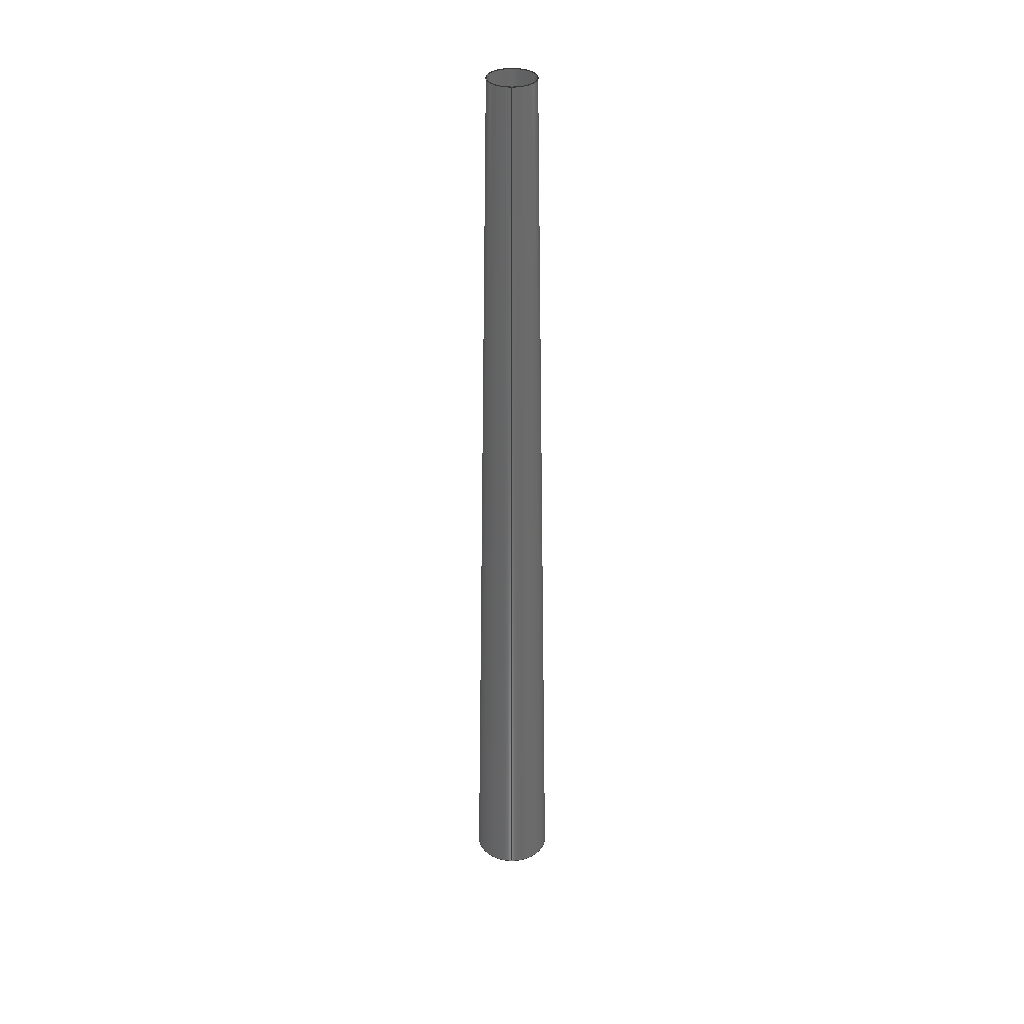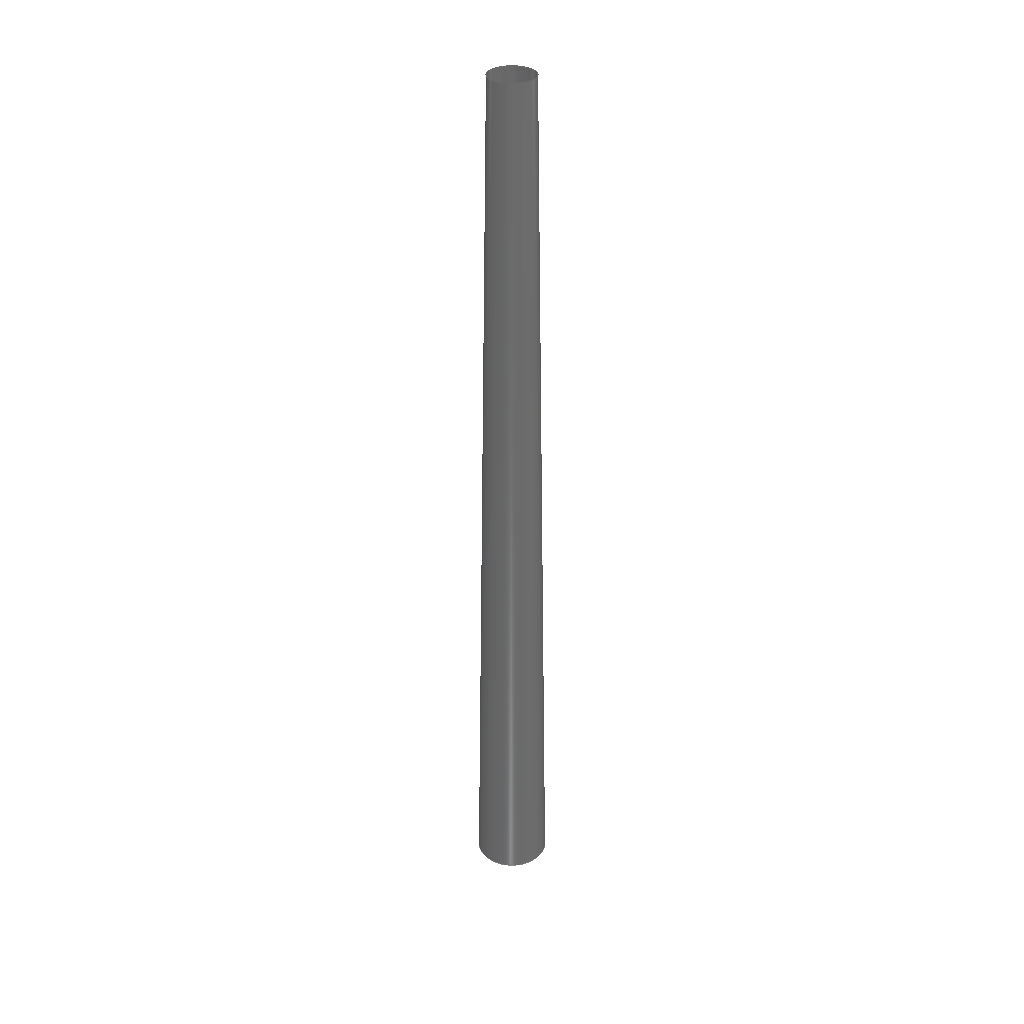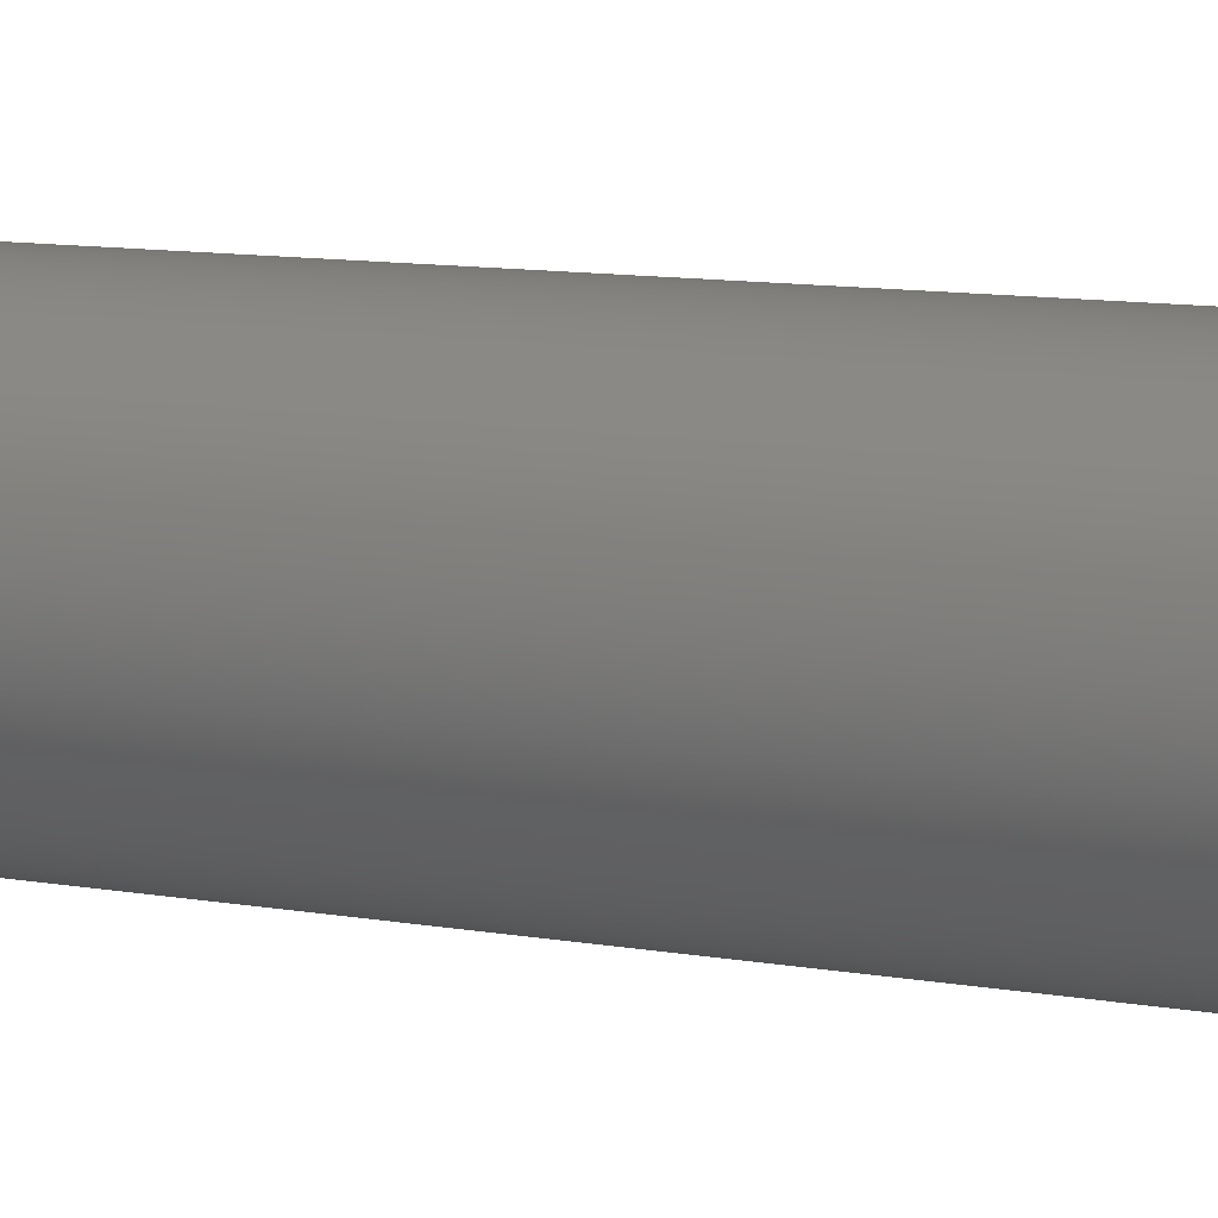
<metadata>
{"format":"step","ext":"step","renderer":"f3d","projection":"perspective","resolution":1024,"background":"white","views":[{"elev":34.2,"azim":-179.6,"up":"+Y"},{"elev":33.2,"azim":0.3,"up":"+Y"},{"elev":8.5,"azim":-60.9,"up":"+Z"}]}
</metadata>
<code>
ISO-10303-21;
DATA;
#1 =( GEOMETRIC_REPRESENTATION_CONTEXT ( 3 ) GLOBAL_UNCERTAINTY_ASSIGNED_CONTEXT ( ( #46 ) ) GLOBAL_UNIT_ASSIGNED_CONTEXT ( ( #151, #210, #133 ) ) REPRESENTATION_CONTEXT ( 'NONE', 'WORKASPACE' ) );
#2 = DATE_TIME_ROLE ( 'classification_date' ) ;
#3 = PERSON_AND_ORGANIZATION_ROLE ( 'design_supplier' ) ;
#4 = VERTEX_POINT ( 'NONE', #116 ) ;
#5 = APPROVAL ( #105, 'NON SPECIFICATO' ) ;
#6 = APPROVAL_PERSON_ORGANIZATION ( #16, #154, #248 ) ;
#7 = VERTEX_POINT ( 'NONE', #156 ) ;
#8 = ORIENTED_EDGE ( 'NONE', *, *, #244, .T. ) ;
#9 = VERTEX_POINT ( 'NONE', #64 ) ;
#10 = APPROVAL_PERSON_ORGANIZATION ( #19, #5, #54 ) ;
#11 = DIRECTION ( 'NONE',  ( 0, 0, 1 ) ) ;
#12 = DIRECTION ( 'NONE',  ( 0, 0, -1 ) ) ;
#13 = CARTESIAN_POINT ( 'NONE',  ( 0, 77.6, 0 ) ) ;
#14 = LINE ( 'NONE', #88, #155 ) ;
#15 = DIRECTION ( 'NONE',  ( -0, 1, -0 ) ) ;
#16 = PERSON_AND_ORGANIZATION ( #182, #120 ) ;
#17 = CIRCLE ( 'NONE', #55, 1.915 ) ;
#18 = CIRCLE ( 'NONE', #143, 1.915 ) ;
#19 = PERSON_AND_ORGANIZATION ( #182, #120 ) ;
#20 = MANIFOLD_SOLID_BREP ( 'Revolution', #187 ) ;
#21 = APPROVAL_ROLE ( '' ) ;
#22 = ORIENTED_EDGE ( 'NONE', *, *, #115, .T. ) ;
#23 = ORIENTED_EDGE ( 'NONE', *, *, #31, .F. ) ;
#24 = APPROVAL_PERSON_ORGANIZATION ( #110, #127, #21 ) ;
#25 = CC_DESIGN_PERSON_AND_ORGANIZATION_ASSIGNMENT ( #192, #150, ( #195 ) ) ;
#26 = ORIENTED_EDGE ( 'NONE', *, *, #101, .T. ) ;
#27 = DIRECTION ( 'NONE',  ( -0, 1, -0 ) ) ;
#28 = AXIS2_PLACEMENT_3D ( 'NONE', #146, #202, #183 ) ;
#29 = CIRCLE ( 'NONE', #142, 3.25 ) ;
#30 = DIRECTION ( 'NONE',  ( 0, 0, 1 ) ) ;
#31 = EDGE_CURVE ( 'NONE', #7, #82, #17, .T. ) ;
#32 = DIRECTION ( 'NONE',  ( -0, 1, -0 ) ) ;
#33 = DIRECTION ( 'NONE',  ( 0, 0, 1 ) ) ;
#34 = CARTESIAN_POINT ( 'NONE',  ( 0, 77.6, 0 ) ) ;
#35 = PRODUCT_DEFINITION_SHAPE ( 'NONE', 'NONE',  #145 ) ;
#36 = PERSON_AND_ORGANIZATION_ROLE ( 'design_owner' ) ;
#37 = DIRECTION ( 'NONE',  ( 0, 0, 1 ) ) ;
#38 = AXIS2_PLACEMENT_3D ( 'NONE', #34, #119, #245 ) ;
#39 = APPLICATION_PROTOCOL_DEFINITION ( 'international standard', 'config_control_design', 1994, #198 ) ;
#40 = DATE_AND_TIME ( #211, #96 ) ;
#41 = DATE_TIME_ROLE ( 'creation_date' ) ;
#42 = LOCAL_TIME ( 16, 1, 5, #172 ) ;
#43 = EDGE_LOOP ( 'NONE', ( #97, #136, #22, #84 ) ) ;
#44 = CIRCLE ( 'NONE', #242, 1.935 ) ;
#45 = DIRECTION ( 'NONE',  ( 0, 0, 1 ) ) ;
#46 = UNCERTAINTY_MEASURE_WITH_UNIT (LENGTH_MEASURE( 1e-05 ), #151, 'distance_accuracy_value', 'NONE');
#47 = DIRECTION ( 'NONE',  ( 0, 0, 1 ) ) ;
#48 = LINE ( 'NONE', #163, #76 ) ;
#49 = CIRCLE ( 'NONE', #103, 3.22 ) ;
#50 = CARTESIAN_POINT ( 'NONE',  ( 3.175e-16, 77.6, 1.935 ) ) ;
#51 = DIRECTION ( 'NONE',  ( -0, 1, -0 ) ) ;
#52 = ADVANCED_FACE ( 'NONE', ( #118 ), #205, .T. ) ;
#53 = LINE ( 'NONE', #89, #108 ) ;
#54 = APPROVAL_ROLE ( '' ) ;
#55 = AXIS2_PLACEMENT_3D ( 'NONE', #139, #217, #45 ) ;
#56 = CONICAL_SURFACE ( 'NONE', #175, 1.915, 0.01682 ) ;
#57 = DATE_AND_TIME ( #74, #131 ) ;
#58 = APPROVAL_STATUS ( 'not_yet_approved' ) ;
#59 = ORIENTED_EDGE ( 'NONE', *, *, #134, .T. ) ;
#60 = CARTESIAN_POINT ( 'NONE',  ( 0, 0, 0 ) ) ;
#61 = VERTEX_POINT ( 'NONE', #200 ) ;
#62 = CC_DESIGN_PERSON_AND_ORGANIZATION_ASSIGNMENT ( #109, #3, ( #195 ) ) ;
#63 = AXIS2_PLACEMENT_3D ( 'NONE', #70, #243, #104 ) ;
#64 = CARTESIAN_POINT ( 'NONE',  ( 0, 0, -3.25 ) ) ;
#65 = ORIENTED_EDGE ( 'NONE', *, *, #123, .T. ) ;
#66 = CC_DESIGN_PERSON_AND_ORGANIZATION_ASSIGNMENT ( #170, #36, ( #199 ) ) ;
#67 = LINE ( 'NONE', #221, #171 ) ;
#68 = DIRECTION ( 'NONE',  ( 0, -0.9999, -0.01681 ) ) ;
#69 = LOCAL_TIME ( 16, 1, 5, #92 ) ;
#70 = CARTESIAN_POINT ( 'NONE',  ( 3.22, 0, 0 ) ) ;
#71 = PRODUCT_RELATED_PRODUCT_CATEGORY ( 'detail', '', ( #199 ) ) ;
#72 = CARTESIAN_POINT ( 'NONE',  ( 0, 77.6, 0 ) ) ;
#73 = DIRECTION ( 'NONE',  ( 0, 0, -1 ) ) ;
#74 = CALENDAR_DATE ( 2020, 23, 7 ) ;
#75 = CARTESIAN_POINT ( 'NONE',  ( 0, 0, 0 ) ) ;
#76 = VECTOR ( 'NONE', #68, 1 ) ;
#77 = DIRECTION ( 'NONE',  ( 1, 0, 0 ) ) ;
#78 = ORIENTED_EDGE ( 'NONE', *, *, #214, .F. ) ;
#79 = AXIS2_PLACEMENT_3D ( 'NONE', #60, #144, #12 ) ;
#80 = VERTEX_POINT ( 'NONE', #50 ) ;
#81 = ADVANCED_FACE ( 'NONE', ( #121, #162 ), #122, .F. ) ;
#82 = VERTEX_POINT ( 'NONE', #86 ) ;
#83 = CIRCLE ( 'NONE', #224, 3.22 ) ;
#84 = ORIENTED_EDGE ( 'NONE', *, *, #101, .F. ) ;
#85 = DIRECTION ( 'NONE',  ( 2.059e-18, -0.9999, 0.01681 ) ) ;
#86 = CARTESIAN_POINT ( 'NONE',  ( 3.144e-16, 77.6, 1.915 ) ) ;
#87 = FACE_OUTER_BOUND ( 'NONE', #137, .T. ) ;
#88 = CARTESIAN_POINT ( 'NONE',  ( 3.98e-16, 0, 3.25 ) ) ;
#89 = CARTESIAN_POINT ( 'NONE',  ( 0, 0, -3.25 ) ) ;
#90 = COORDINATED_UNIVERSAL_TIME_OFFSET ( 1, 0, .AHEAD. ) ;
#91 = ADVANCED_FACE ( 'NONE', ( #203 ), #216, .T. ) ;
#92 = COORDINATED_UNIVERSAL_TIME_OFFSET ( 1, 0, .AHEAD. ) ;
#93 = PERSON_AND_ORGANIZATION ( #182, #120 ) ;
#94 = ORIENTED_EDGE ( 'NONE', *, *, #214, .T. ) ;
#95 = VERTEX_POINT ( 'NONE', #220 ) ;
#96 = LOCAL_TIME ( 16, 1, 5, #132 ) ;
#97 = ORIENTED_EDGE ( 'NONE', *, *, #184, .F. ) ;
#98 = CARTESIAN_POINT ( 'NONE',  ( 0, 0, 0 ) ) ;
#99 = CARTESIAN_POINT ( 'NONE',  ( 0, 77.6, -1.935 ) ) ;
#100 = DIRECTION ( 'NONE',  ( 0, -1, 0 ) ) ;
#101 = EDGE_CURVE ( 'NONE', #177, #9, #53, .T. ) ;
#102 = CARTESIAN_POINT ( 'NONE',  ( 0, 77.6, 0 ) ) ;
#103 = AXIS2_PLACEMENT_3D ( 'NONE', #204, #32, #185 ) ;
#104 = DIRECTION ( 'NONE',  ( 0, 0, 1 ) ) ;
#105 = APPROVAL_STATUS ( 'not_yet_approved' ) ;
#106 = ADVANCED_FACE ( 'NONE', ( #167 ), #228, .F. ) ;
#107 = APPLICATION_PROTOCOL_DEFINITION ( 'international standard', 'config_control_design', 1994, #128 ) ;
#108 = VECTOR ( 'NONE', #124, 1 ) ;
#109 = PERSON_AND_ORGANIZATION ( #182, #120 ) ;
#110 = PERSON_AND_ORGANIZATION ( #182, #120 ) ;
#111 = COORDINATED_UNIVERSAL_TIME_OFFSET ( 1, 0, .AHEAD. ) ;
#112 = AXIS2_PLACEMENT_3D ( 'NONE', #147, #219, #166 ) ;
#113 = ORIENTED_EDGE ( 'NONE', *, *, #123, .F. ) ;
#114 = ORIENTED_EDGE ( 'NONE', *, *, #244, .F. ) ;
#115 = EDGE_CURVE ( 'NONE', #4, #9, #141, .T. ) ;
#116 = CARTESIAN_POINT ( 'NONE',  ( 3.98e-16, 0, 3.25 ) ) ;
#117 = SHAPE_DEFINITION_REPRESENTATION ( #35, #223 ) ;
#118 = FACE_OUTER_BOUND ( 'NONE', #43, .T. ) ;
#119 = DIRECTION ( 'NONE',  ( 0, -1, 0 ) ) ;
#120 = ORGANIZATION ( 'NON SPECIFICATO', 'NON SPECIFICATO', '' ) ;
#121 = FACE_BOUND ( 'NONE', #213, .T. ) ;
#122 = PLANE ( 'NONE',  #28 ) ;
#123 = EDGE_CURVE ( 'NONE', #82, #61, #67, .T. ) ;
#124 = DIRECTION ( 'NONE',  ( 0, -0.9999, -0.01694 ) ) ;
#125 = CARTESIAN_POINT ( 'NONE',  ( 0, 0, 0 ) ) ;
#126 = SECURITY_CLASSIFICATION ( '', '', #190 ) ;
#127 = APPROVAL ( #191, 'NON SPECIFICATO' ) ;
#128 = APPLICATION_CONTEXT ( 'configuration controlled 3d designs of mechanical parts and assemblies' ) ;
#129 = PERSON_AND_ORGANIZATION ( #182, #120 ) ;
#130 = PERSON_AND_ORGANIZATION_ROLE ( 'creator' ) ;
#131 = LOCAL_TIME ( 16, 1, 5, #90 ) ;
#132 = COORDINATED_UNIVERSAL_TIME_OFFSET ( 1, 0, .AHEAD. ) ;
#133 =( NAMED_UNIT ( * ) SI_UNIT ( $, .STERADIAN. ) SOLID_ANGLE_UNIT ( ) );
#134 = EDGE_CURVE ( 'NONE', #61, #95, #49, .T. ) ;
#135 = ORIENTED_EDGE ( 'NONE', *, *, #158, .F. ) ;
#136 = ORIENTED_EDGE ( 'NONE', *, *, #201, .T. ) ;
#137 = EDGE_LOOP ( 'NONE', ( #114, #233 ) ) ;
#138 = CIRCLE ( 'NONE', #112, 1.935 ) ;
#139 = CARTESIAN_POINT ( 'NONE',  ( 0, 77.6, 0 ) ) ;
#140 = DIRECTION ( 'NONE',  ( 0, -1, 0 ) ) ;
#141 = CIRCLE ( 'NONE', #209, 3.25 ) ;
#142 = AXIS2_PLACEMENT_3D ( 'NONE', #98, #179, #11 ) ;
#143 = AXIS2_PLACEMENT_3D ( 'NONE', #72, #181, #33 ) ;
#144 = DIRECTION ( 'NONE',  ( 0, -1, 0 ) ) ;
#145 = PRODUCT_DEFINITION ( 'NON CONOSCIUTO', '', #195, #226 ) ;
#146 = CARTESIAN_POINT ( 'NONE',  ( 1.935, 77.6, 0 ) ) ;
#147 = CARTESIAN_POINT ( 'NONE',  ( 0, 77.6, 0 ) ) ;
#148 = DIRECTION ( 'NONE',  ( 2.075e-18, -0.9999, 0.01694 ) ) ;
#149 = LOCAL_TIME ( 16, 1, 5, #111 ) ;
#150 = PERSON_AND_ORGANIZATION_ROLE ( 'creator' ) ;
#151 =( LENGTH_UNIT ( ) NAMED_UNIT ( * ) SI_UNIT ( $, .METRE. ) );
#152 = CC_DESIGN_DATE_AND_TIME_ASSIGNMENT ( #208, #41, ( #145 ) ) ;
#153 = CALENDAR_DATE ( 2020, 23, 7 ) ;
#154 = APPROVAL ( #58, 'NON SPECIFICATO' ) ;
#155 = VECTOR ( 'NONE', #148, 1 ) ;
#156 = CARTESIAN_POINT ( 'NONE',  ( 0, 77.6, -1.915 ) ) ;
#157 = ORIENTED_EDGE ( 'NONE', *, *, #158, .T. ) ;
#158 = EDGE_CURVE ( 'NONE', #82, #7, #18, .T. ) ;
#159 = ORIENTED_EDGE ( 'NONE', *, *, #193, .F. ) ;
#160 = CC_DESIGN_APPROVAL ( #154, ( #195 ) ) ;
#161 = EDGE_LOOP ( 'NONE', ( #113, #157, #218, #236 ) ) ;
#162 = FACE_OUTER_BOUND ( 'NONE', #173, .T. ) ;
#163 = CARTESIAN_POINT ( 'NONE',  ( 0, 77.6, -1.915 ) ) ;
#164 = CC_DESIGN_APPROVAL ( #5, ( #145 ) ) ;
#165 = PLANE ( 'NONE',  #63 ) ;
#166 = DIRECTION ( 'NONE',  ( 0, 0, 1 ) ) ;
#167 = FACE_OUTER_BOUND ( 'NONE', #161, .T. ) ;
#168 = APPROVAL_DATE_TIME ( #225, #5 ) ;
#169 = EDGE_CURVE ( 'NONE', #177, #80, #138, .T. ) ;
#170 = PERSON_AND_ORGANIZATION ( #182, #120 ) ;
#171 = VECTOR ( 'NONE', #85, 1 ) ;
#172 = COORDINATED_UNIVERSAL_TIME_OFFSET ( 1, 0, .AHEAD. ) ;
#173 = EDGE_LOOP ( 'NONE', ( #239, #235 ) ) ;
#174 = EDGE_LOOP ( 'NONE', ( #197, #215, #26, #8 ) ) ;
#175 = AXIS2_PLACEMENT_3D ( 'NONE', #13, #140, #73 ) ;
#176 = CC_DESIGN_PERSON_AND_ORGANIZATION_ASSIGNMENT ( #129, #188, ( #126 ) ) ;
#177 = VERTEX_POINT ( 'NONE', #99 ) ;
#178 = EDGE_LOOP ( 'NONE', ( #94, #59 ) ) ;
#179 = DIRECTION ( 'NONE',  ( -0, 1, -0 ) ) ;
#180 = DIRECTION ( 'NONE',  ( 0, 0, 1 ) ) ;
#181 = DIRECTION ( 'NONE',  ( -0, 1, -0 ) ) ;
#182 = PERSON ( 'NON SPECIFICATO', 'NON SPECIFICATO', 'NON SPECIFICATO', ('NON SPECIFICATO'), ('NON SPECIFICATO'), ('NON SPECIFICATO') ) ;
#183 = DIRECTION ( 'NONE',  ( 0, -0, -1 ) ) ;
#184 = EDGE_CURVE ( 'NONE', #80, #177, #44, .T. ) ;
#185 = DIRECTION ( 'NONE',  ( 0, 0, 1 ) ) ;
#186 = CALENDAR_DATE ( 2020, 23, 7 ) ;
#187 = CLOSED_SHELL ( 'NONE', ( #52, #189, #81, #106, #196, #91 ) ) ;
#188 = PERSON_AND_ORGANIZATION_ROLE ( 'classification_officer' ) ;
#189 = ADVANCED_FACE ( 'NONE', ( #207 ), #56, .F. ) ;
#190 = SECURITY_CLASSIFICATION_LEVEL ( 'unclassified' ) ;
#191 = APPROVAL_STATUS ( 'not_yet_approved' ) ;
#192 = PERSON_AND_ORGANIZATION ( #182, #120 ) ;
#193 = EDGE_CURVE ( 'NONE', #7, #95, #48, .T. ) ;
#194 = ORIENTED_EDGE ( 'NONE', *, *, #31, .T. ) ;
#195 = PRODUCT_DEFINITION_FORMATION_WITH_SPECIFIED_SOURCE ( 'TUTTO', '', #199, .NOT_KNOWN. ) ;
#196 = ADVANCED_FACE ( 'NONE', ( #87, #222 ), #165, .F. ) ;
#197 = ORIENTED_EDGE ( 'NONE', *, *, #201, .F. ) ;
#198 = APPLICATION_CONTEXT ( 'configuration controlled 3d designs of mechanical parts and assemblies' ) ;
#199 = PRODUCT ( 'Tower_Default_sldprt', 'Tower_Default_sldprt', '', ( #249 ) ) ;
#200 = CARTESIAN_POINT ( 'NONE',  ( 3.943e-16, 0, 3.22 ) ) ;
#201 = EDGE_CURVE ( 'NONE', #80, #4, #14, .T. ) ;
#202 = DIRECTION ( 'NONE',  ( 0, -1, 0 ) ) ;
#203 = FACE_OUTER_BOUND ( 'NONE', #174, .T. ) ;
#204 = CARTESIAN_POINT ( 'NONE',  ( 0, 0, 0 ) ) ;
#205 = CONICAL_SURFACE ( 'NONE', #79, 3.25, 0.01694 ) ;
#206 = AXIS2_PLACEMENT_3D ( 'NONE', #75, #37, #77 ) ;
#207 = FACE_OUTER_BOUND ( 'NONE', #237, .T. ) ;
#208 = DATE_AND_TIME ( #186, #42 ) ;
#209 = AXIS2_PLACEMENT_3D ( 'NONE', #246, #51, #30 ) ;
#210 =( NAMED_UNIT ( * ) PLANE_ANGLE_UNIT ( ) SI_UNIT ( $, .RADIAN. ) );
#211 = CALENDAR_DATE ( 2020, 23, 7 ) ;
#212 = CC_DESIGN_DATE_AND_TIME_ASSIGNMENT ( #40, #2, ( #126 ) ) ;
#213 = EDGE_LOOP ( 'NONE', ( #23, #135 ) ) ;
#214 = EDGE_CURVE ( 'NONE', #95, #61, #83, .T. ) ;
#215 = ORIENTED_EDGE ( 'NONE', *, *, #169, .F. ) ;
#216 = CONICAL_SURFACE ( 'NONE', #238, 3.25, 0.01694 ) ;
#217 = DIRECTION ( 'NONE',  ( -0, 1, -0 ) ) ;
#218 = ORIENTED_EDGE ( 'NONE', *, *, #193, .T. ) ;
#219 = DIRECTION ( 'NONE',  ( -0, 1, -0 ) ) ;
#220 = CARTESIAN_POINT ( 'NONE',  ( 0, 0, -3.22 ) ) ;
#221 = CARTESIAN_POINT ( 'NONE',  ( 2.345e-16, 77.6, 1.915 ) ) ;
#222 = FACE_BOUND ( 'NONE', #178, .T. ) ;
#223 = ADVANCED_BREP_SHAPE_REPRESENTATION ( 'Tower_Default_sldprt', ( #20, #206 ), #1 ) ;
#224 = AXIS2_PLACEMENT_3D ( 'NONE', #125, #15, #47 ) ;
#225 = DATE_AND_TIME ( #229, #149 ) ;
#226 = DESIGN_CONTEXT ( 'detailed design', #128, 'design' ) ;
#227 = APPROVAL_DATE_TIME ( #57, #154 ) ;
#228 = CONICAL_SURFACE ( 'NONE', #38, 1.915, 0.01682 ) ;
#229 = CALENDAR_DATE ( 2020, 23, 7 ) ;
#230 = CC_DESIGN_PERSON_AND_ORGANIZATION_ASSIGNMENT ( #93, #130, ( #145 ) ) ;
#231 = DATE_AND_TIME ( #153, #69 ) ;
#232 = APPROVAL_DATE_TIME ( #231, #127 ) ;
#233 = ORIENTED_EDGE ( 'NONE', *, *, #115, .F. ) ;
#234 = CC_DESIGN_APPROVAL ( #127, ( #126 ) ) ;
#235 = ORIENTED_EDGE ( 'NONE', *, *, #184, .T. ) ;
#236 = ORIENTED_EDGE ( 'NONE', *, *, #134, .F. ) ;
#237 = EDGE_LOOP ( 'NONE', ( #194, #65, #78, #159 ) ) ;
#238 = AXIS2_PLACEMENT_3D ( 'NONE', #240, #100, #241 ) ;
#239 = ORIENTED_EDGE ( 'NONE', *, *, #169, .T. ) ;
#240 = CARTESIAN_POINT ( 'NONE',  ( 0, 0, 0 ) ) ;
#241 = DIRECTION ( 'NONE',  ( 0, 0, -1 ) ) ;
#242 = AXIS2_PLACEMENT_3D ( 'NONE', #102, #27, #180 ) ;
#243 = DIRECTION ( 'NONE',  ( -0, 1, 0 ) ) ;
#244 = EDGE_CURVE ( 'NONE', #9, #4, #29, .T. ) ;
#245 = DIRECTION ( 'NONE',  ( 0, 0, -1 ) ) ;
#246 = CARTESIAN_POINT ( 'NONE',  ( 0, 0, 0 ) ) ;
#247 = CC_DESIGN_SECURITY_CLASSIFICATION ( #126, ( #195 ) ) ;
#248 = APPROVAL_ROLE ( '' ) ;
#249 = MECHANICAL_CONTEXT ( 'NONE', #198, 'mechanical' ) ;
ENDSEC;
END-ISO-10303-21;

</code>
